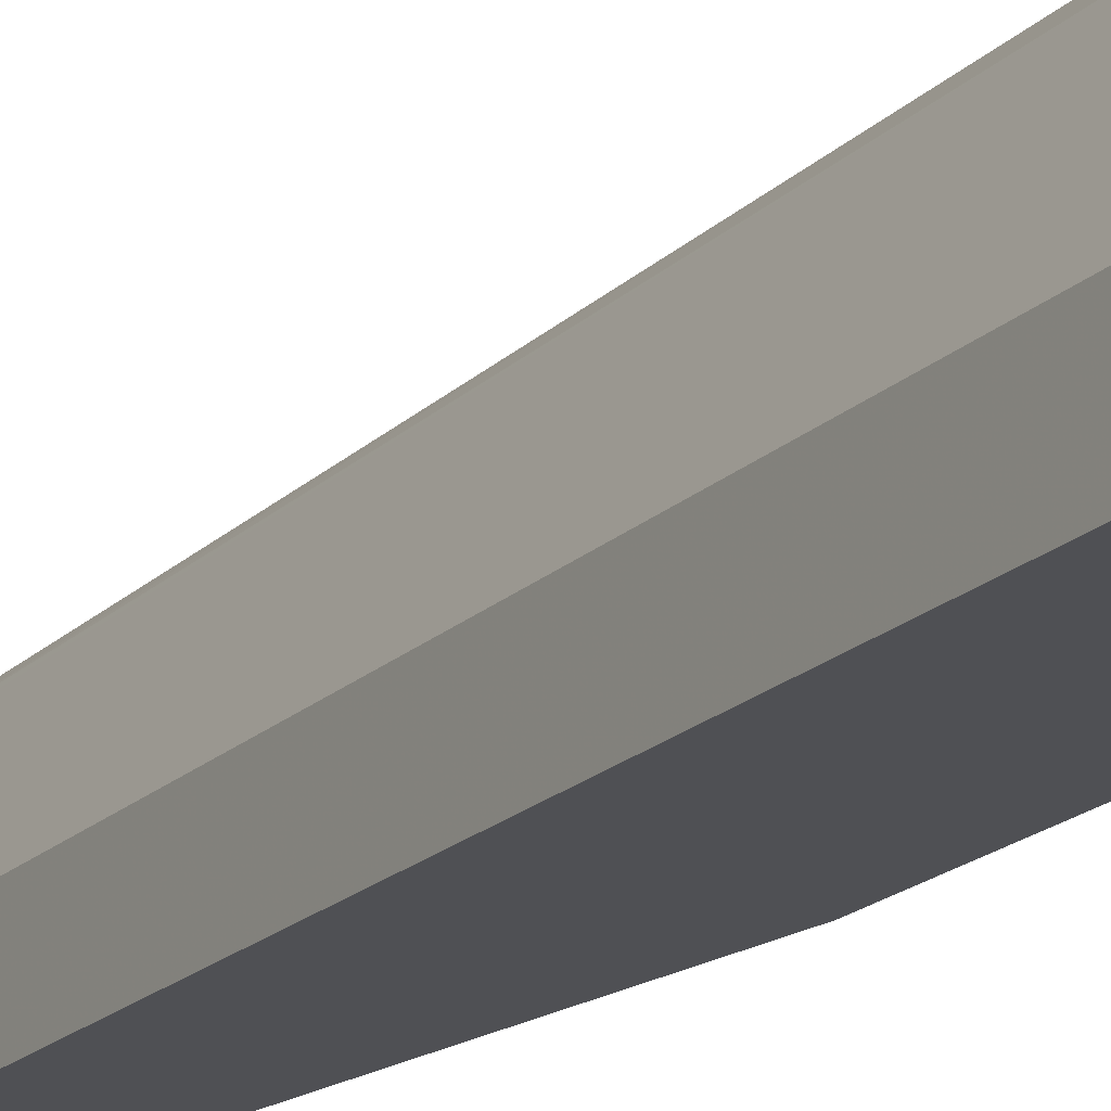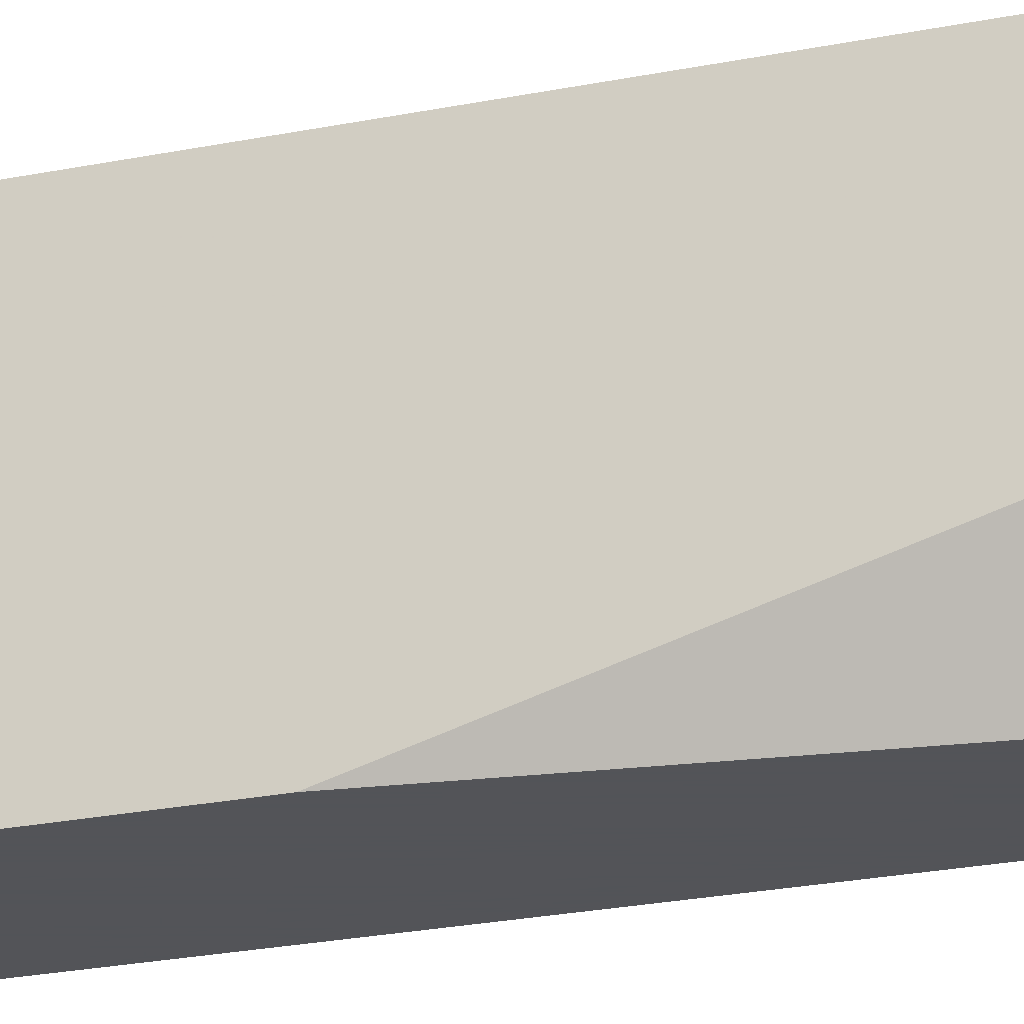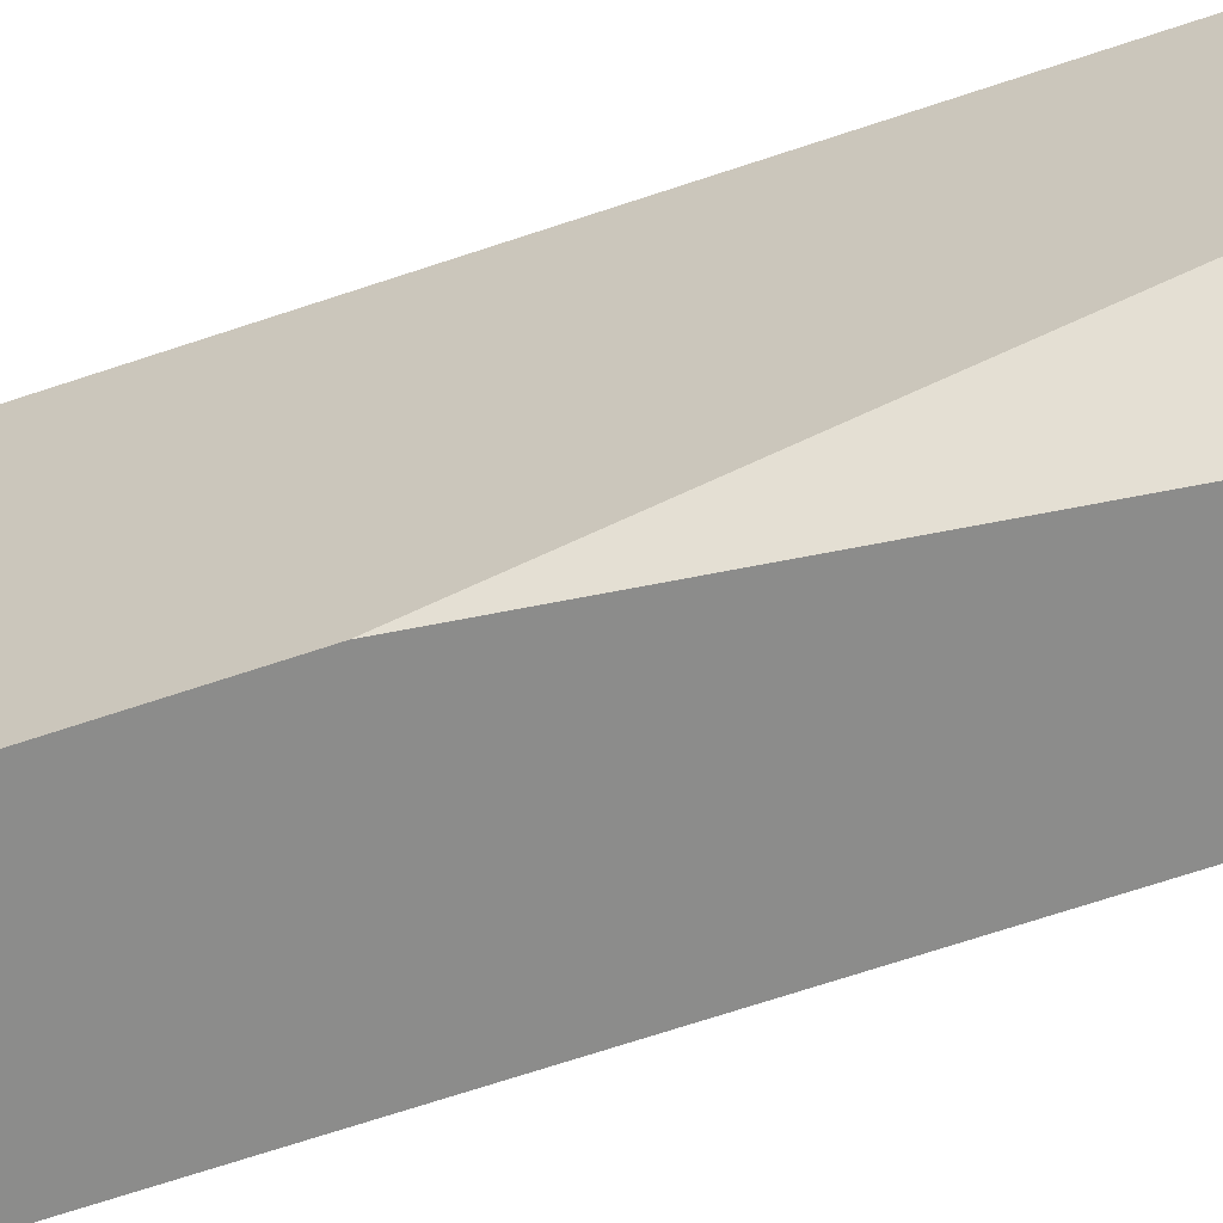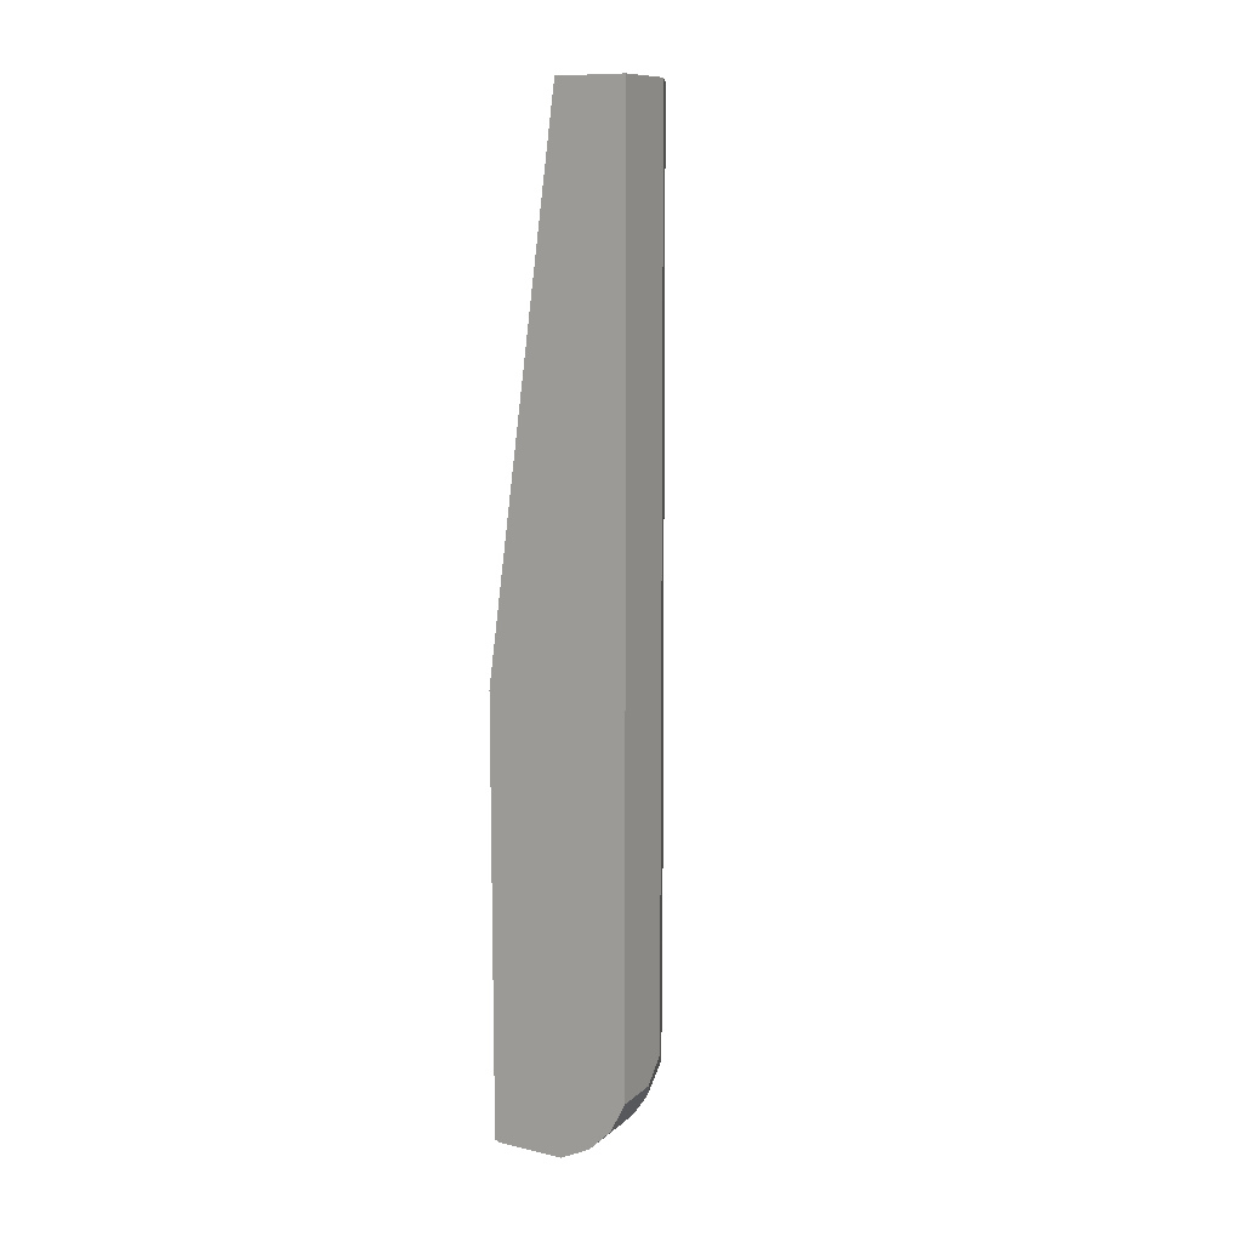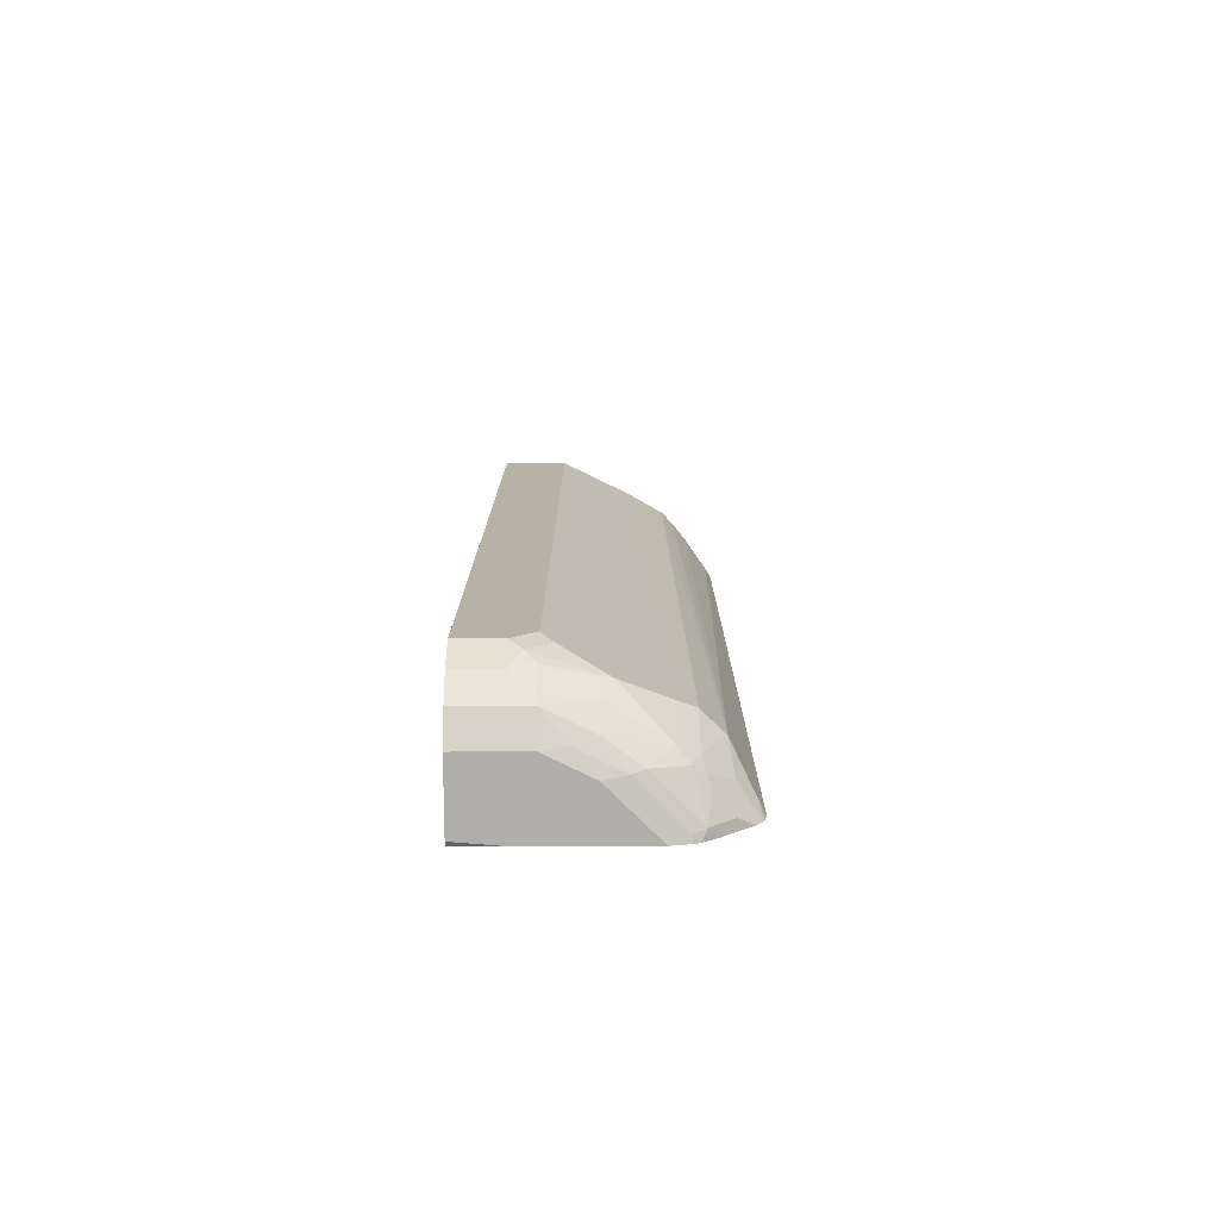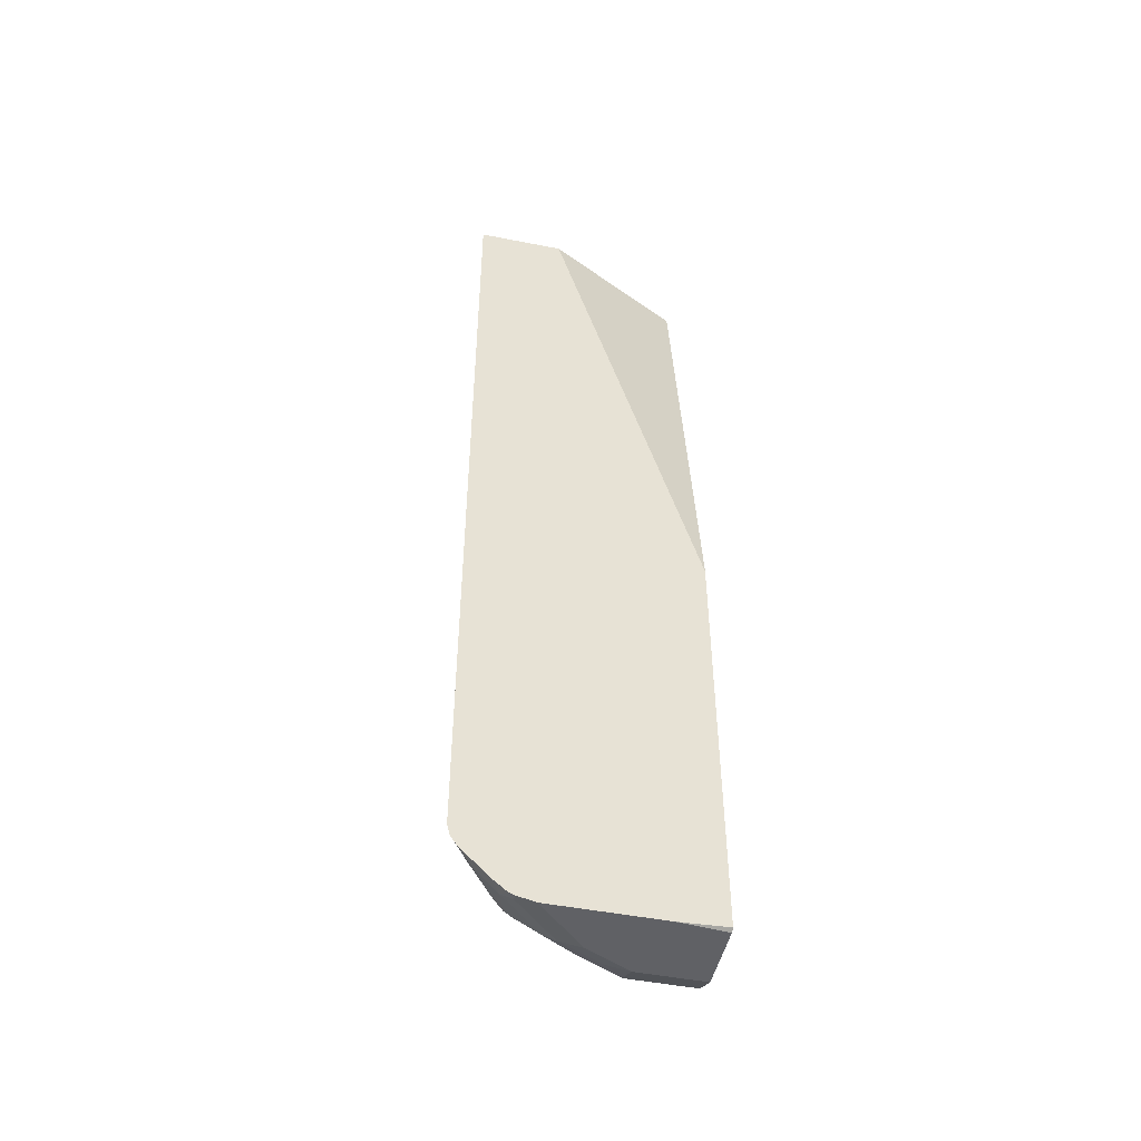
<metadata>
{"format":"obj","ext":"obj","renderer":"f3d","projection":"perspective","resolution":1024,"background":"white","views":[{"elev":-19.2,"azim":149.3,"up":"+Y"},{"elev":-23.4,"azim":-70.8,"up":"+Y"},{"elev":-64.1,"azim":-70.9,"up":"+Y"},{"elev":11.3,"azim":28.7,"up":"+Z"},{"elev":-77.7,"azim":90.3,"up":"+Z"},{"elev":-48.4,"azim":-102.4,"up":"+Z"}]}
</metadata>
<code>
v 0.2512 0.000101 -0.05986
v 0.2512 0.06282 -0.05986
v 0.251 0.000101 -0.05986
v 0.2512 0.000101 -0.8793
v 0.2232 0.1196 -0.05986
v 0.2512 0.06282 -0.8792
v 0.1884 0.01801 -0.05986
v 0.1884 0.000101 -0.05995
v 0.2512 0.000101 -0.9003
v 0.2512 0.02095 -0.9002
v 0.2172 0.1316 -0.05986
v 0.2251 0.1151 -0.9106
v 0.2512 0.04188 -0.9002
v 0.246 0.07328 -0.8898
v 0.1216 0.1389 -0.05986
v 0.1216 0.1387 -0.0603
v 0.1216 0.000101 -0.5572
v 0.2443 0.000101 -0.9142
v 0.2373 0.02095 -0.9281
v 0.2373 0.04188 -0.9281
v 0.1985 0.1645 -0.05986
v 0.2024 0.1605 -0.8792
v 0.1954 0.1744 -0.8792
v 0.1954 0.1744 -0.8583
v 0.246 0.05234 -0.9106
v 0.2381 0.06282 -0.9212
v 0.2163 0.1047 -0.9281
v 0.1832 0.157 -0.9316
v 0.1963 0.1465 -0.9212
v 0.2041 0.157 -0.8898
v 0.1216 0.2226 -0.05986
v 0.1216 0.000101 -0.961
v 0.2372 0.000101 -0.9281
v 0.2163 0.02095 -0.9491
v 0.2163 0.06282 -0.9491
v 0.1961 0.1685 -0.05986
v 0.1745 0.1744 -0.9212
v 0.1745 0.1954 -0.8792
v 0.1745 0.1954 -0.8583
v 0.1954 0.1047 -0.9491
v 0.1727 0.1361 -0.9525
v 0.1701 0.1675 -0.9368
v 0.1321 0.2173 -0.05986
v 0.1605 0.2024 -0.8792
v 0.1216 0.2219 -0.9002
v 0.1216 0.04594 -0.9631
v 0.1255 0.000101 -0.963
v 0.2163 0.000101 -0.9491
v 0.2024 0.000101 -0.9561
v 0.2024 0.06282 -0.9561
v 0.191 0.08376 -0.9578
v 0.1701 0.1256 -0.9578
v 0.1834 0.1805 -0.05986
v 0.1623 0.178 -0.9316
v 0.1518 0.1989 -0.9106
v 0.1326 0.2163 -0.9002
v 0.1342 0.2161 -0.05986
v 0.1662 0.1939 -0.05986
v 0.1309 0.178 -0.9525
v 0.1535 0.1814 -0.9351
v 0.1216 0.2195 -0.9097
v 0.1216 0.1506 -0.9631
v 0.1256 0.02095 -0.9631
v 0.1465 0.000101 -0.9631
v 0.1883 0.000101 -0.9631
v 0.1884 0.02095 -0.9631
v 0.1884 0.06282 -0.9631
v 0.1675 0.1047 -0.9631
v 0.1216 0.1675 -0.9593
v 0.1282 0.1675 -0.9578
v 0.1216 0.2134 -0.9191
v 0.1216 0.2175 -0.913
v 0.1256 0.2093 -0.9212
v 0.1216 0.1864 -0.9461
v 0.1216 0.1894 -0.9431
v 0.1216 0.1925 -0.9401
v 0.1216 0.2073 -0.9252
v 0.1309 0.1989 -0.9316
v 0.1216 0.1731 -0.957
f 35 51 52
f 36 39 53
f 35 50 51
f 37 42 54
f 37 54 55
f 35 52 40
f 37 55 38
f 39 43 57
f 38 56 45
f 38 45 44
f 38 43 39
f 39 57 58
f 39 58 53
f 34 50 35
f 40 52 41
f 38 55 56
f 34 49 50
f 24 39 36
f 32 46 47
f 41 59 42
f 23 30 37
f 23 37 38
f 23 38 39
f 23 39 24
f 26 35 27
f 27 35 40
f 34 48 49
f 27 40 28
f 28 41 42
f 28 42 37
f 28 37 30
f 28 30 29
f 31 43 38
f 31 38 44
f 31 44 45
f 28 40 41
f 41 52 70
f 59 77 78
f 42 59 60
f 55 72 61
f 55 61 56
f 55 60 73
f 55 73 71
f 59 74 75
f 59 75 76
f 59 76 77
f 55 71 72
f 59 78 60
f 59 79 74
f 60 78 73
f 62 69 68
f 69 79 70
f 71 73 78
f 71 78 77
f 22 30 23
f 59 70 79
f 41 70 59
f 54 60 55
f 52 68 69
f 42 60 54
f 45 56 61
f 46 62 68
f 46 68 67
f 46 67 66
f 46 66 65
f 46 65 64
f 52 69 70
f 46 64 63
f 47 63 64
f 49 65 66
f 49 66 67
f 49 67 50
f 50 67 51
f 51 67 68
f 51 68 52
f 46 63 47
f 21 24 36
f 6 14 12
f 20 26 25
f 1 48 33
f 1 33 18
f 1 18 9
f 1 9 4
f 1 4 10
f 1 10 13
f 1 13 6
f 1 6 2
f 2 6 5
f 3 7 8
f 4 9 10
f 5 6 12
f 5 12 11
f 6 13 14
f 7 15 8
f 1 49 48
f 1 65 49
f 1 47 64
f 1 32 47
f 20 35 26
f 1 2 5
f 1 5 11
f 1 11 21
f 1 21 36
f 1 36 53
f 1 53 58
f 8 15 16
f 1 58 57
f 1 43 31
f 1 31 15
f 1 15 7
f 1 7 3
f 1 3 8
f 1 8 17
f 1 17 32
f 1 57 43
f 8 16 17
f 1 64 65
f 9 18 19
f 15 71 77
f 15 77 76
f 15 76 75
f 15 75 74
f 15 74 79
f 15 79 69
f 15 62 46
f 15 72 71
f 15 46 32
f 15 17 16
f 18 33 19
f 19 33 48
f 19 48 34
f 19 34 35
f 9 13 10
f 19 35 20
f 15 32 17
f 15 61 72
f 15 69 62
f 15 45 61
f 9 20 13
f 11 12 22
f 11 22 23
f 11 23 24
f 9 19 20
f 12 14 25
f 12 25 26
f 12 26 27
f 11 24 21
f 12 27 28
f 12 28 29
f 12 29 30
f 12 30 22
f 13 25 14
f 13 20 25
f 15 31 45

</code>
